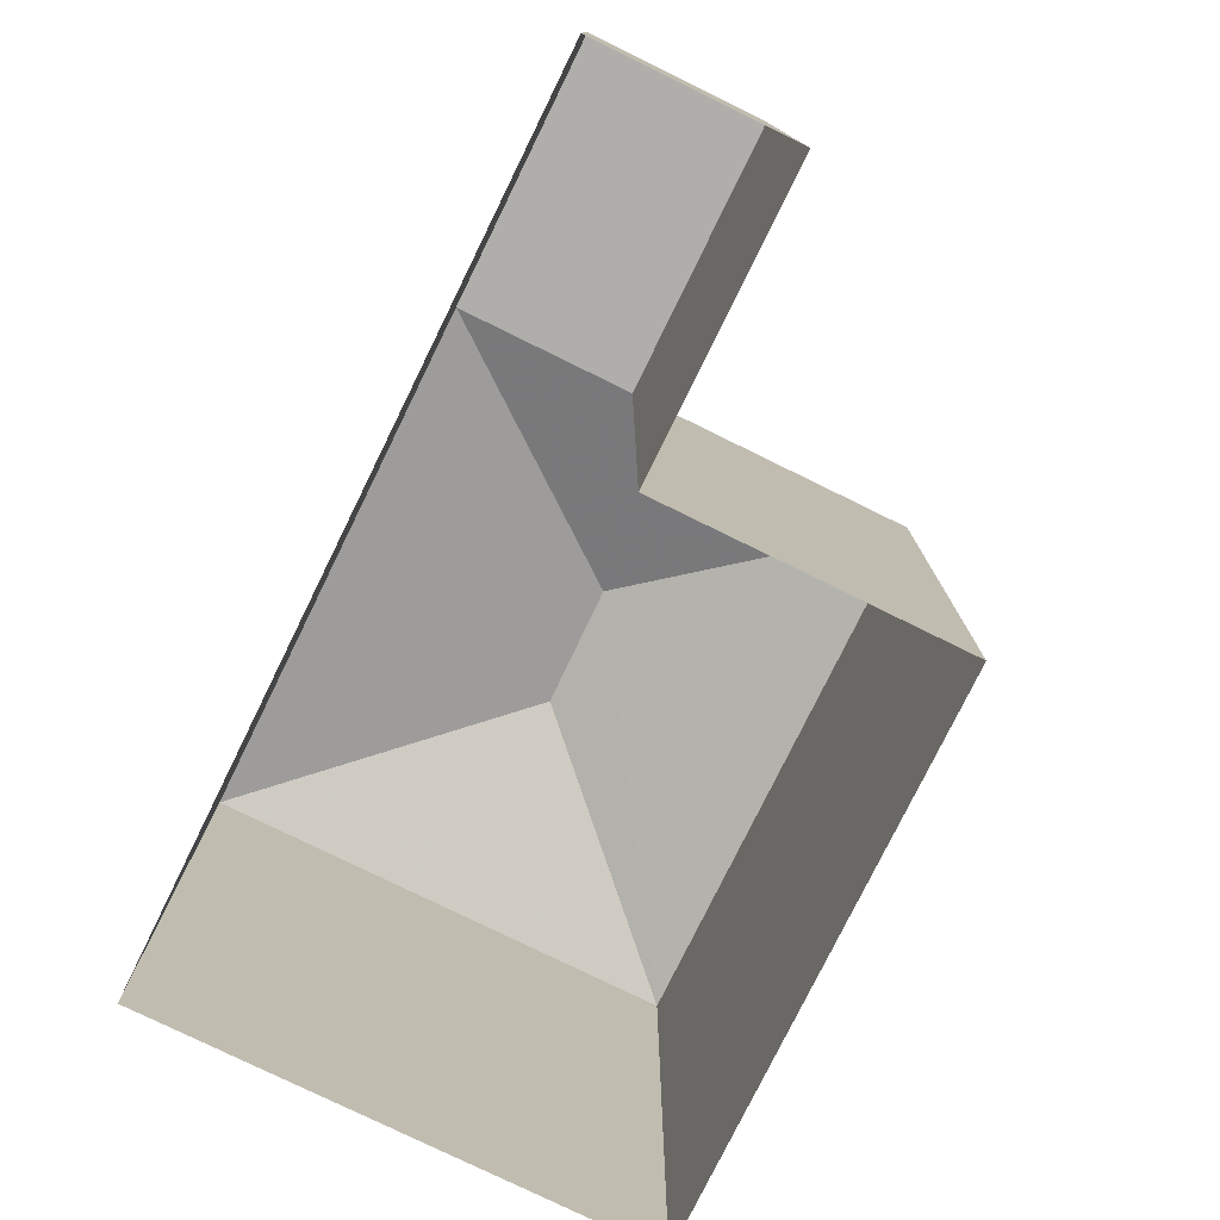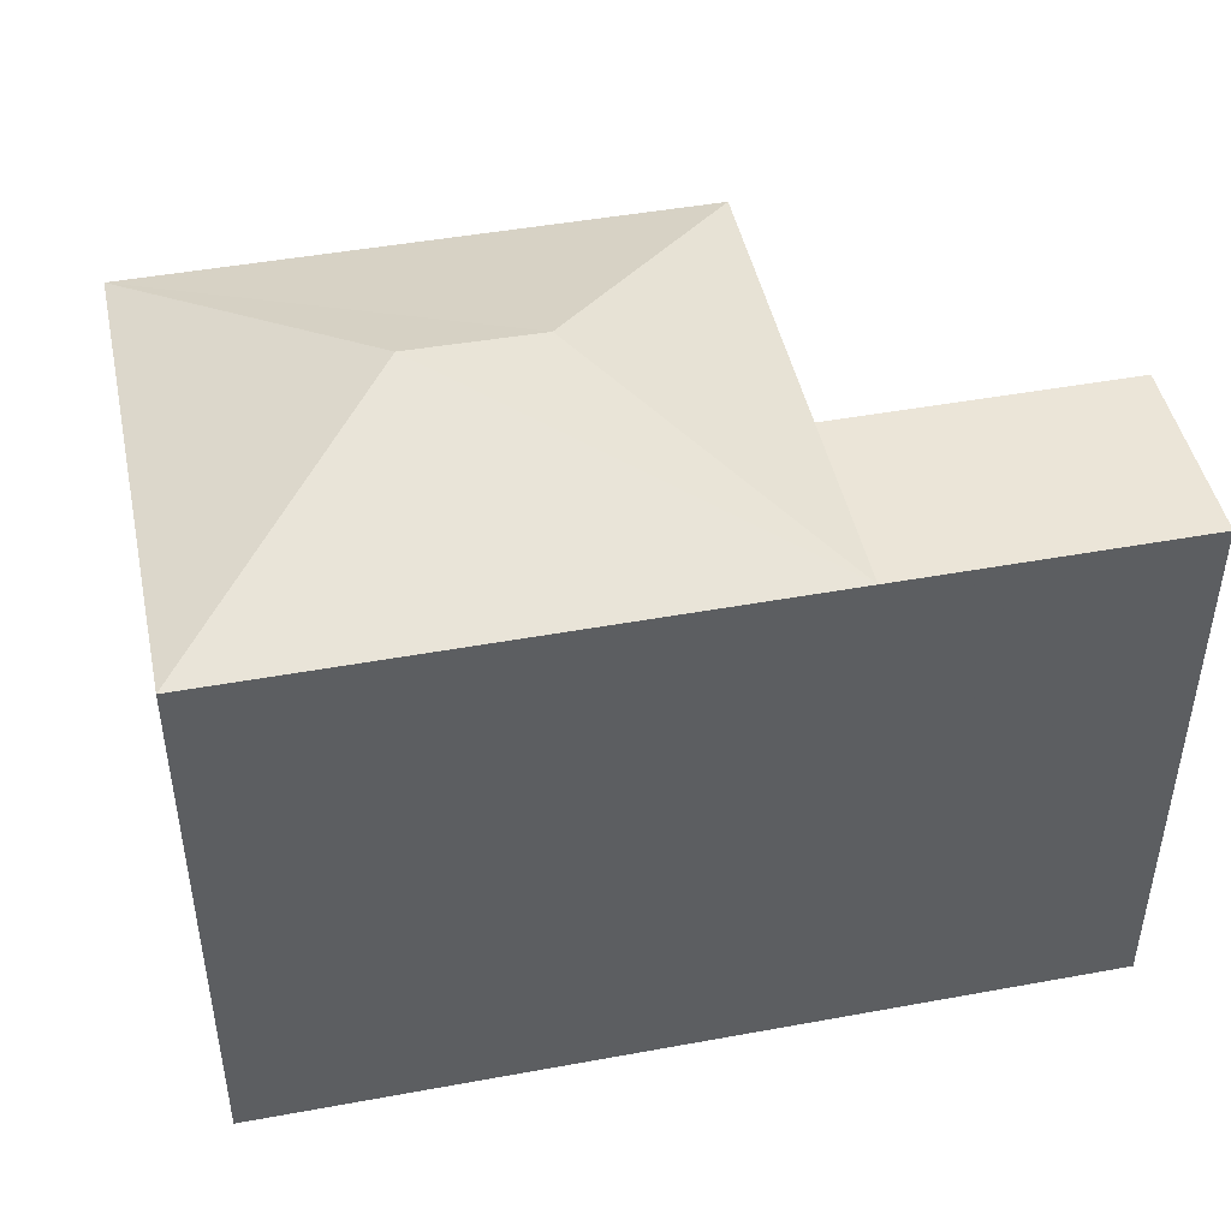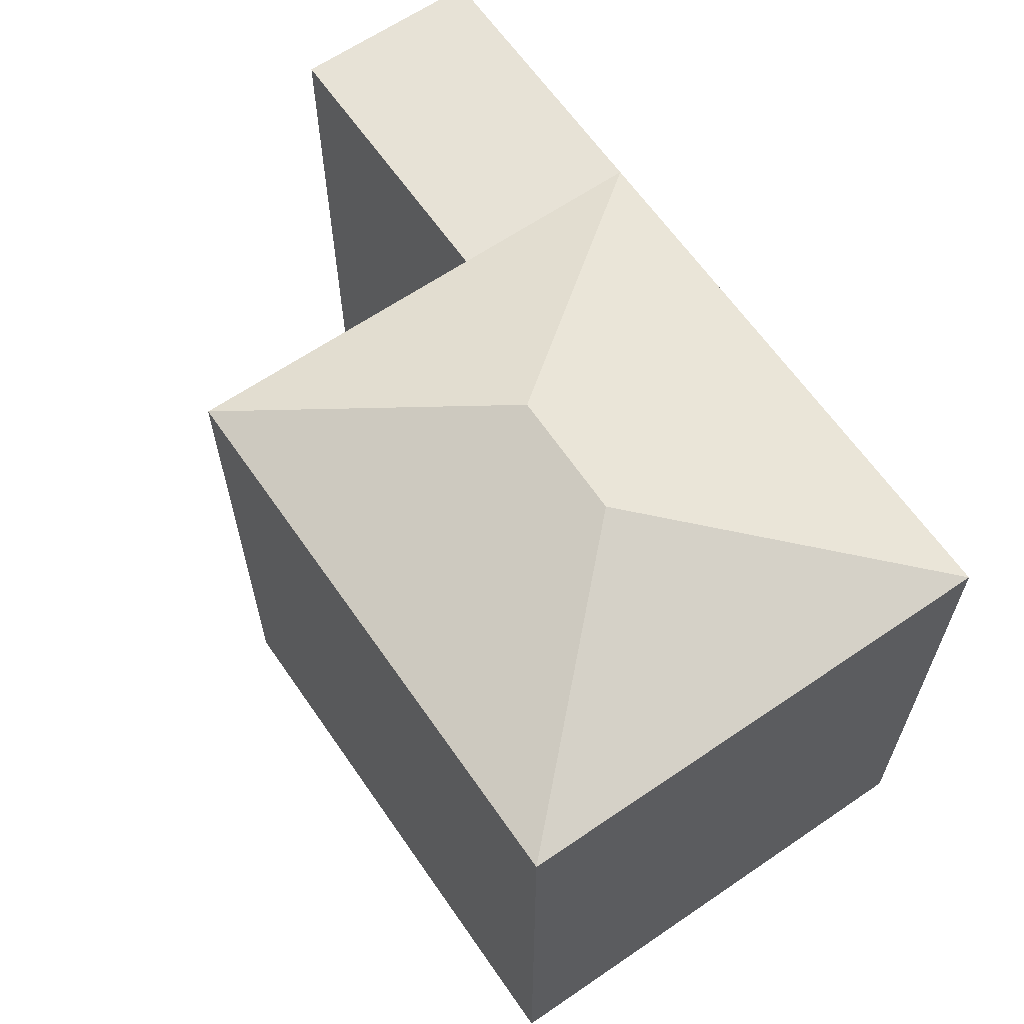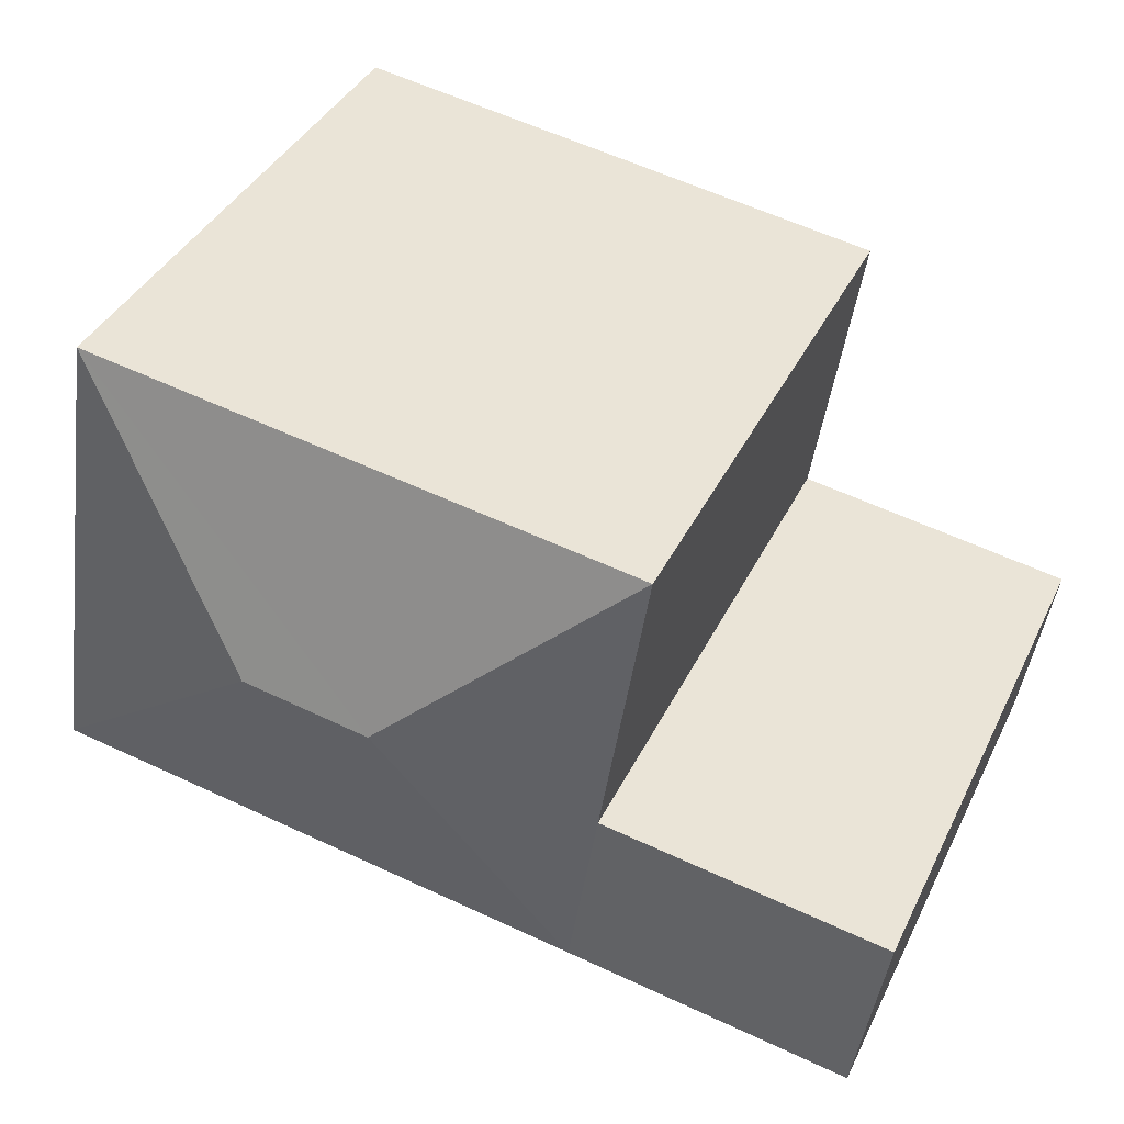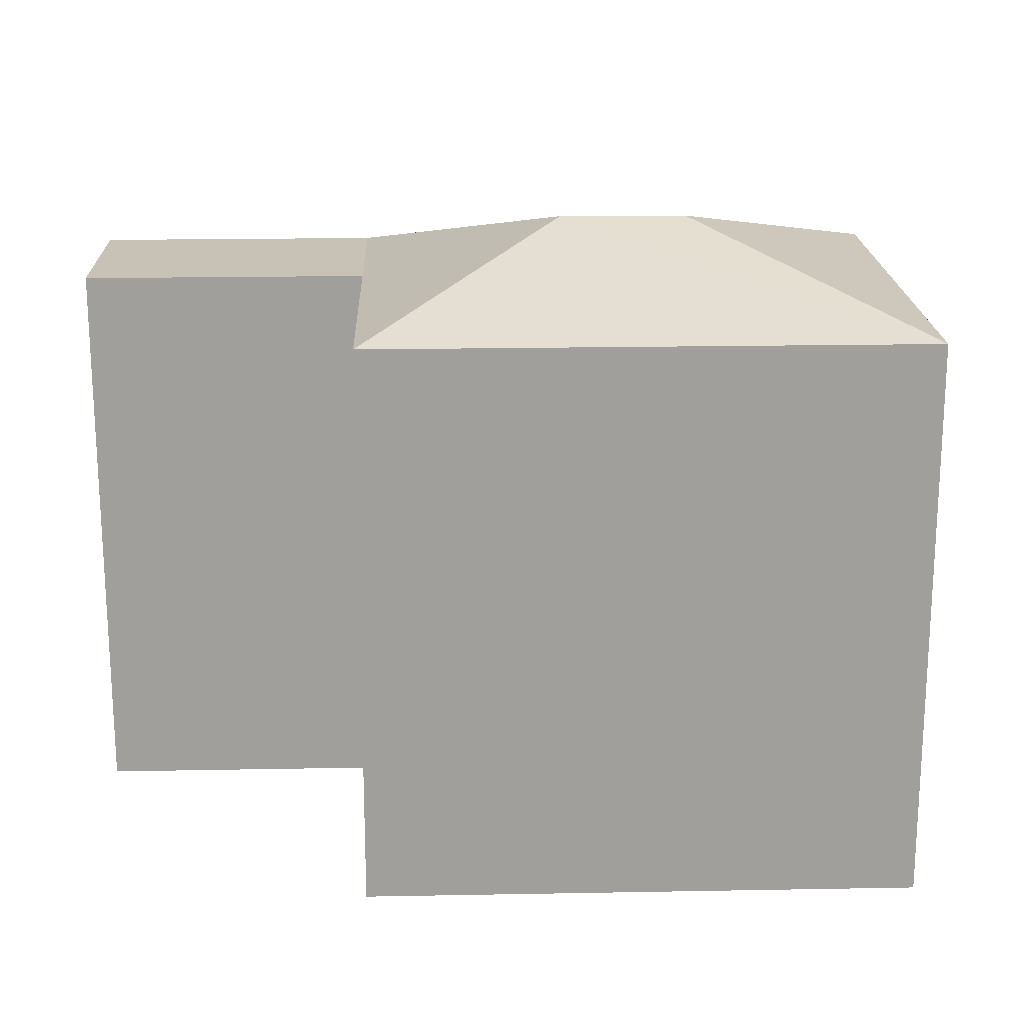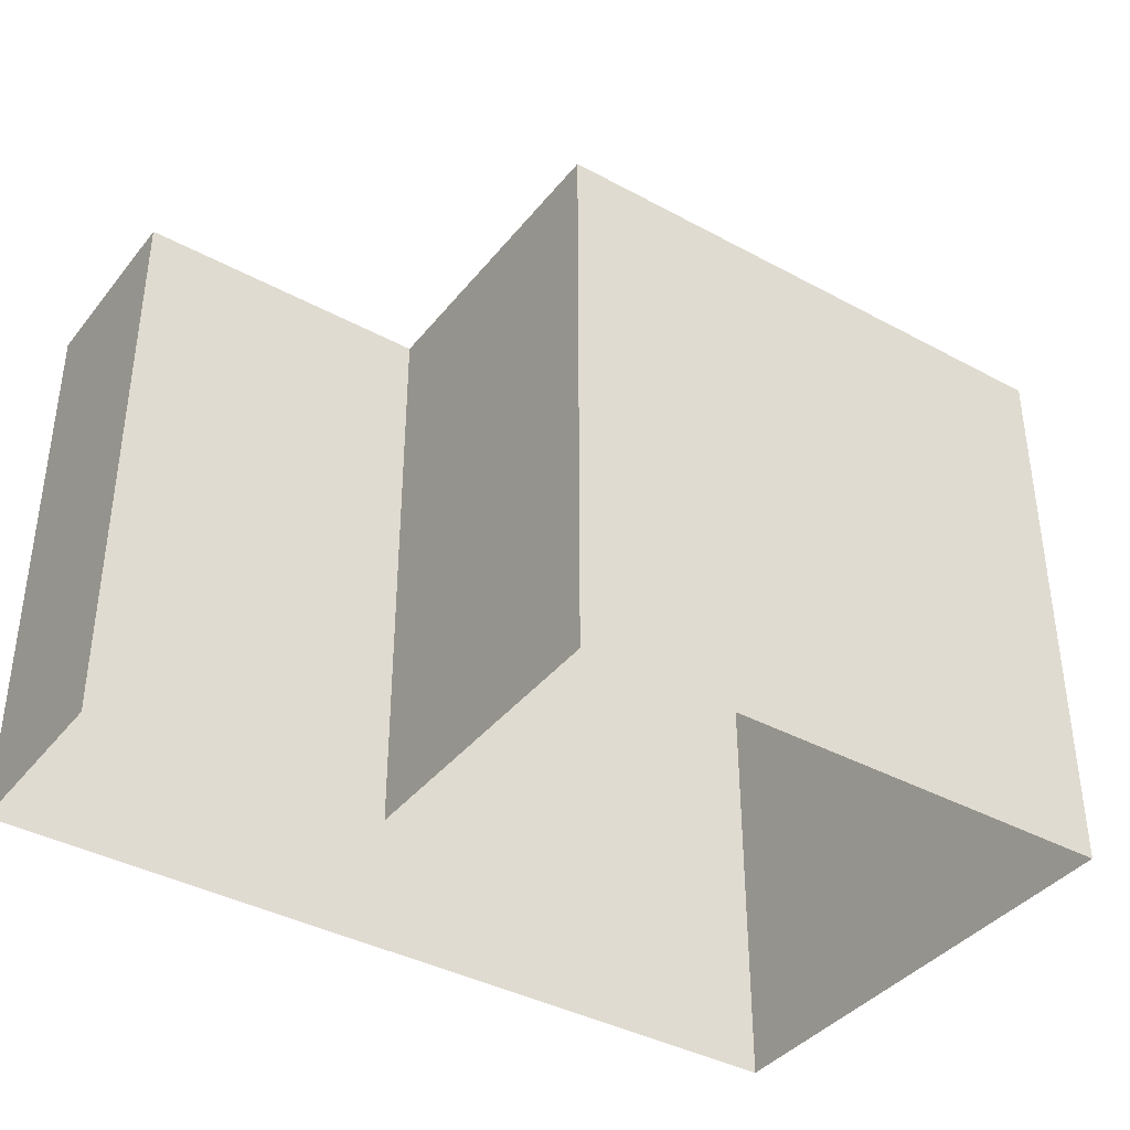
<metadata>
{"format":"obj","ext":"obj","renderer":"f3d","projection":"perspective","resolution":1024,"background":"white","views":[{"elev":-77.8,"azim":55.0,"up":"+Z"},{"elev":46.0,"azim":-20.8,"up":"+Z"},{"elev":63.6,"azim":-133.5,"up":"+Z"},{"elev":39.0,"azim":24.0,"up":"+Y"},{"elev":19.0,"azim":169.2,"up":"+Z"},{"elev":-39.0,"azim":136.9,"up":"+Z"}]}
</metadata>
<code>
v -9301 -3.64e+04 29.01
v -9302 -3.641e+04 29.01
v -9310 -3.64e+04 29.02
v -9311 -3.641e+04 29.02
v -9298 -3.641e+04 29.01
v -9298 -3.641e+04 29.01
v -9302 -3.641e+04 37.82
v -9298 -3.641e+04 37.82
v -9298 -3.641e+04 37.82
v -9303 -3.641e+04 37.82
v -9305 -3.64e+04 39
v -9301 -3.64e+04 37.82
v -9307 -3.64e+04 39
v -9311 -3.641e+04 37.83
v -9310 -3.64e+04 37.83
f 1 2 3
f 3 2 4
f 4 2 5
f 2 6 5
f 7 8 9
f 7 10 8
f 11 10 7
f 12 11 7
f 10 11 13
f 14 10 13
f 13 11 15
f 15 11 12
f 13 15 14
f 2 9 6
f 2 7 9
f 8 5 6
f 9 8 6
f 10 4 5
f 5 8 10
f 14 4 10
f 14 3 4
f 14 15 3
f 12 1 3
f 15 12 3
f 7 1 12
f 7 2 1

</code>
